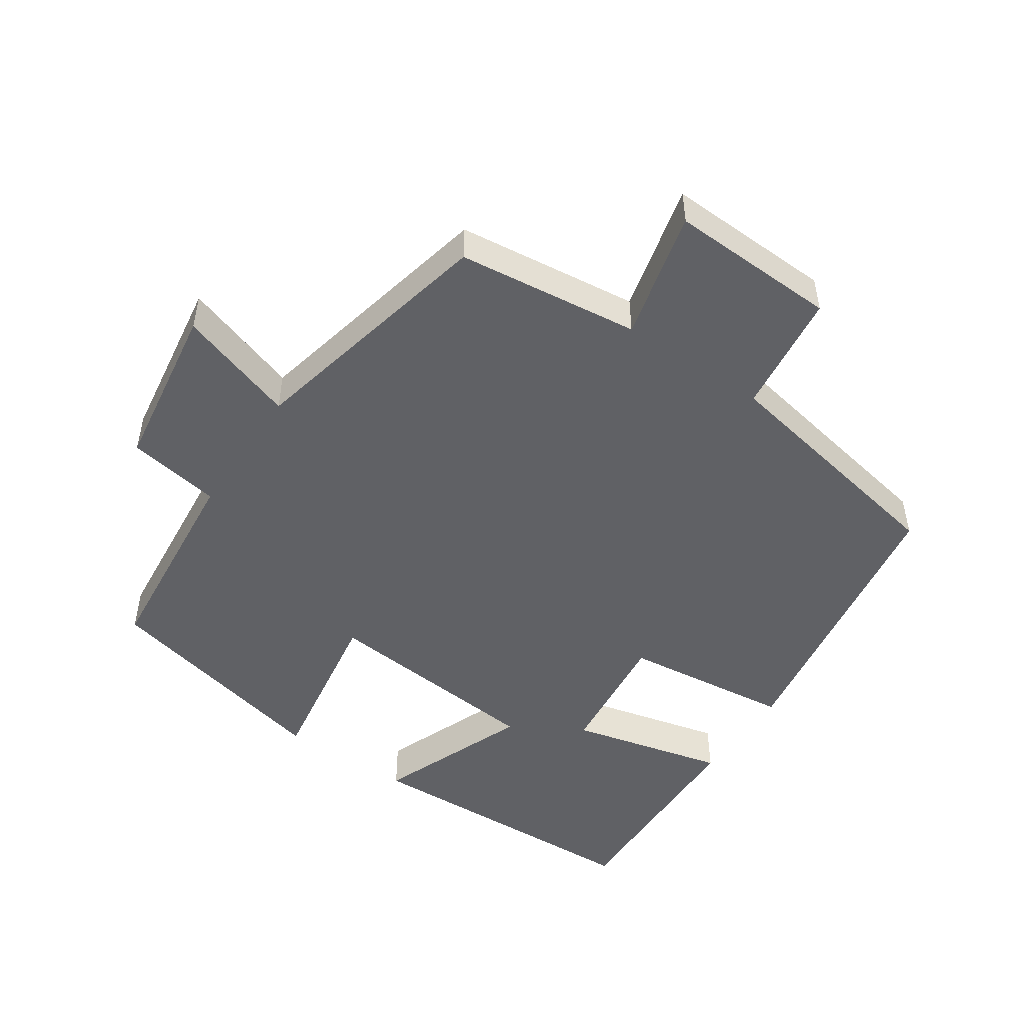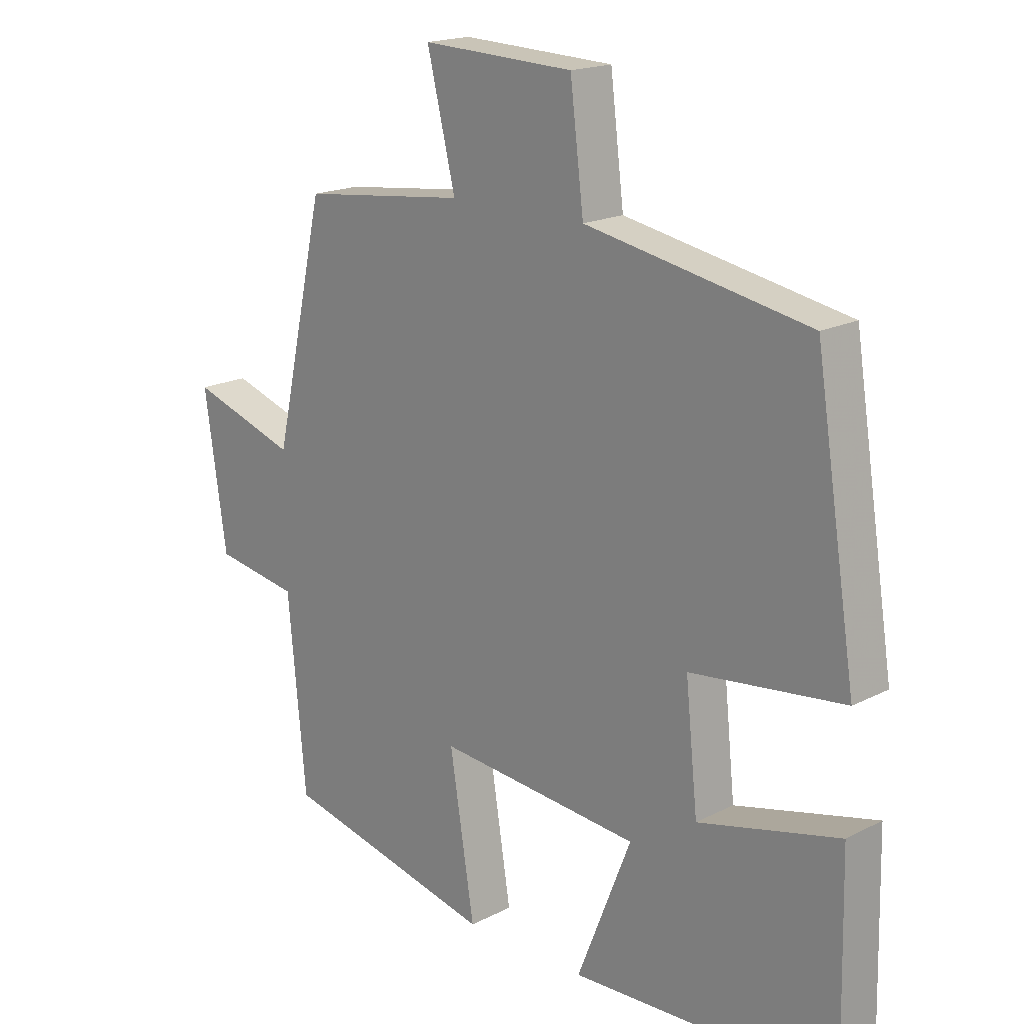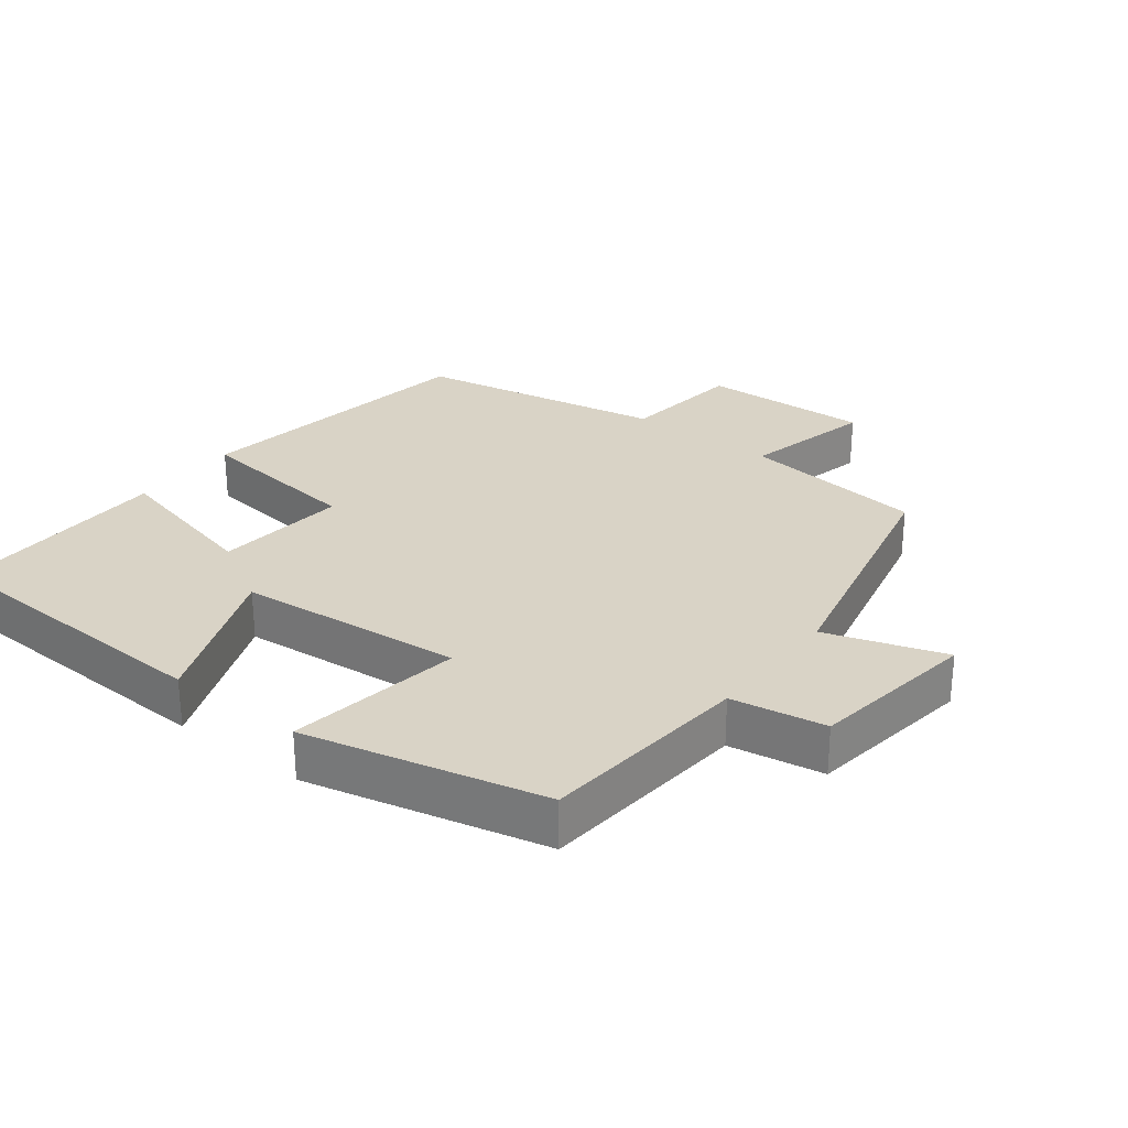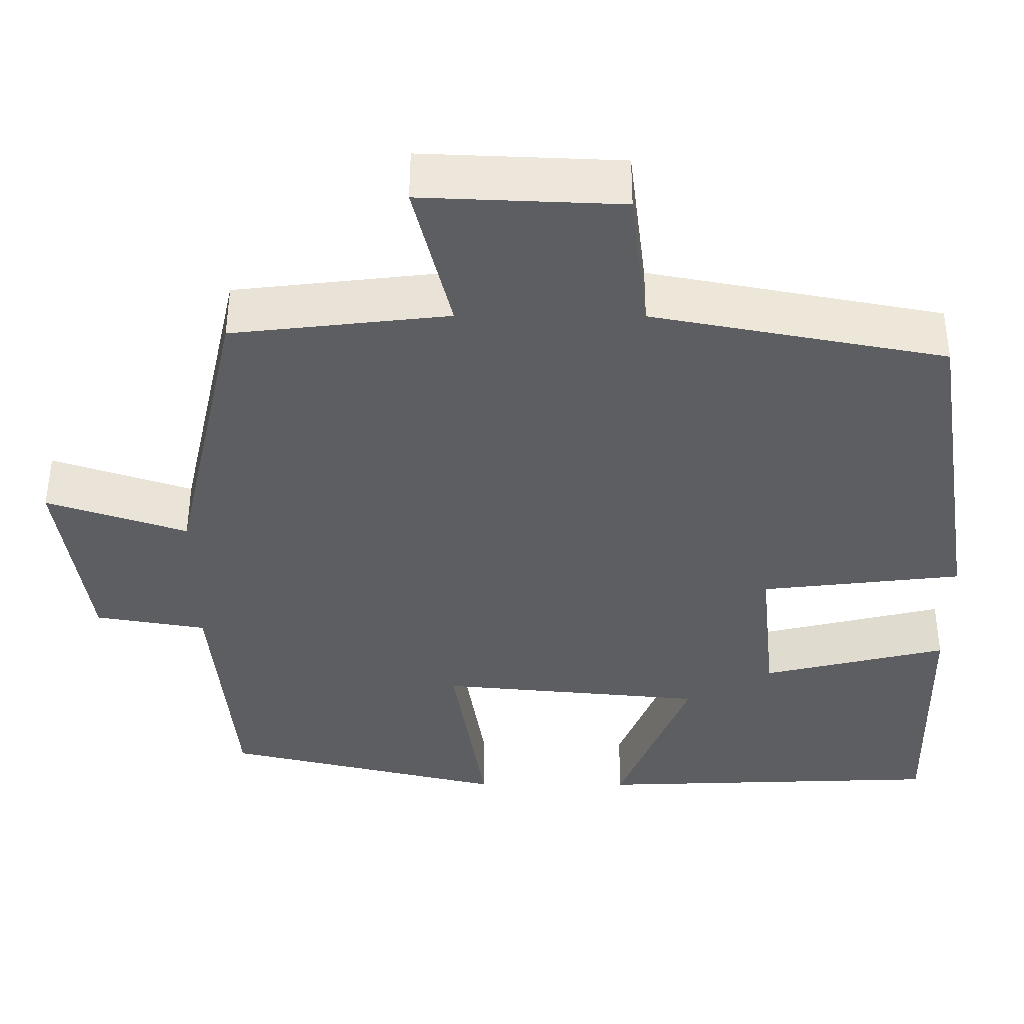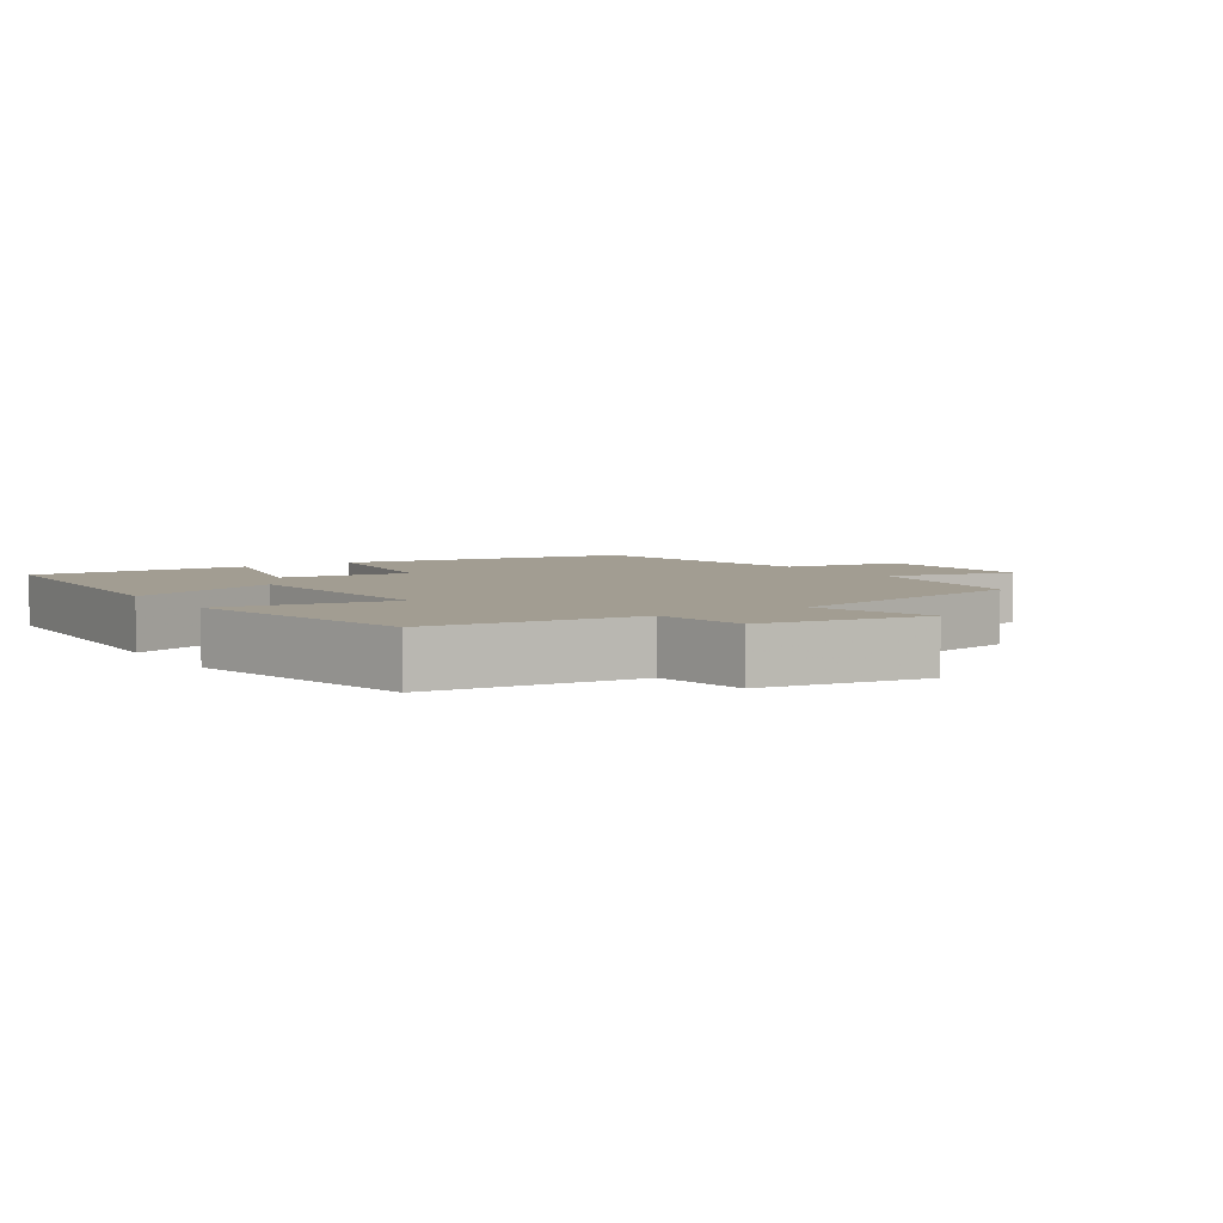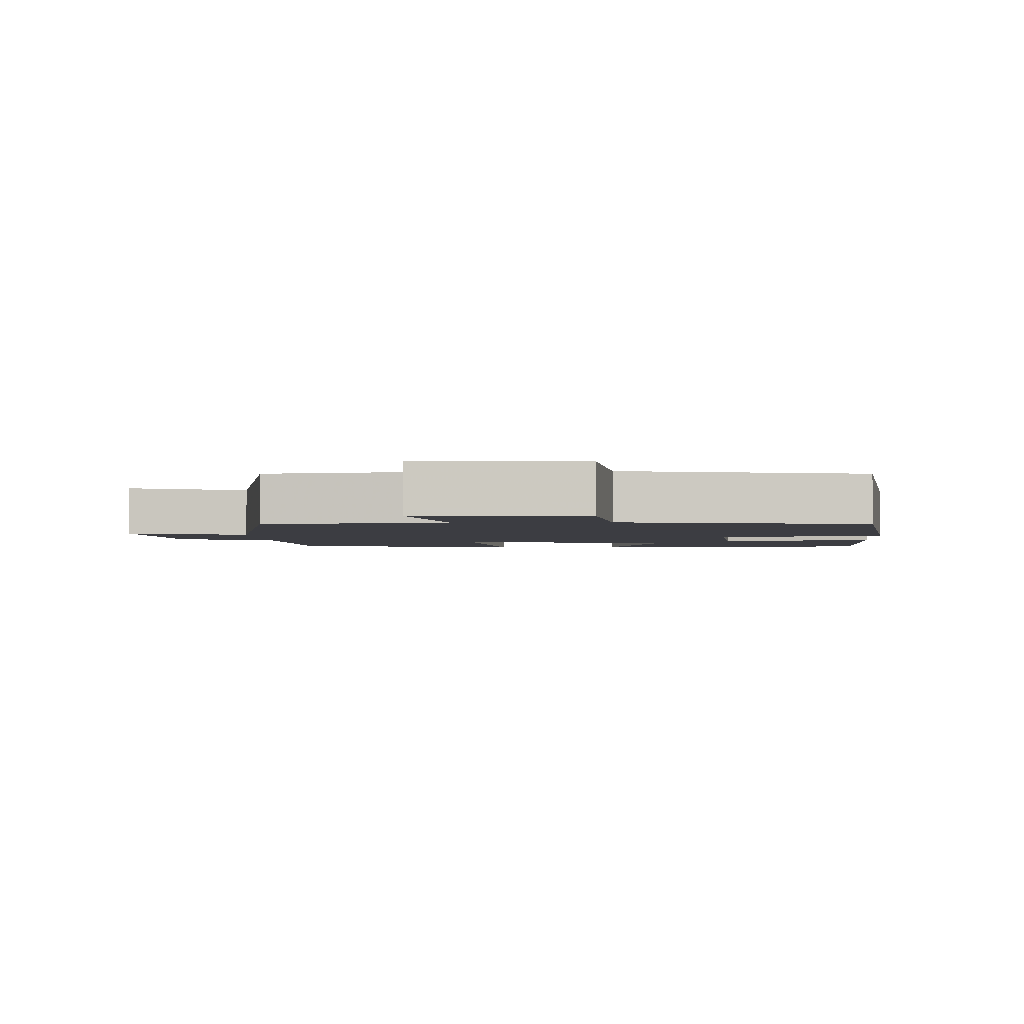
<metadata>
{"format":"obj","ext":"obj","renderer":"f3d","projection":"perspective","resolution":1024,"background":"white","views":[{"elev":-49.5,"azim":-34.0,"up":"+Y"},{"elev":18.1,"azim":45.2,"up":"+Z"},{"elev":28.3,"azim":-142.4,"up":"+Y"},{"elev":51.2,"azim":0.2,"up":"+Z"},{"elev":4.9,"azim":-122.7,"up":"+Y"},{"elev":-2.9,"azim":2.5,"up":"+Y"}]}
</metadata>
<code>
v 0.507 0.07 -0.483
v 0.076 0.07 -0.5
v 0.164 0.07 -0.278
v -0.164 0.07 -0.248
v -0.124 0.07 -0.5
v -0.471 0.07 -0.419
v -0.5 0.07 -0.113
v -0.637 0.07 -0.09
v -0.673 0.07 0.154
v -0.5 0.07 0.097
v -0.417 0.07 0.469
v -0.15 0.07 0.5
v -0.196 0.07 0.689
v 0.05 0.07 0.679
v 0.072 0.07 0.5
v 0.433 0.07 0.432
v 0.5 0.07 0.006
v 0.252 0.07 -0.023
v 0.272 0.07 -0.215
v 0.5 0.07 -0.16
v 0.507 0 -0.483
v 0.076 0 -0.5
v 0.164 0 -0.278
v -0.164 0 -0.248
v -0.124 0 -0.5
v -0.471 0 -0.419
v -0.5 0 -0.113
v -0.637 0 -0.09
v -0.673 0 0.154
v -0.5 0 0.097
v -0.417 0 0.469
v -0.15 0 0.5
v -0.196 0 0.689
v 0.05 0 0.679
v 0.072 0 0.5
v 0.433 0 0.432
v 0.5 0 0.006
v 0.252 0 -0.023
v 0.272 0 -0.215
v 0.5 0 -0.16
f 19 20 1 2
f 15 16 17 18
f 15 18 19
f 12 13 14 15
f 10 11 12 15
f 10 15 19
f 7 8 9 10
f 4 5 6 7
f 3 4 7 10
f 19 2 3
f 3 10 19
f 22 21 40 39
f 38 37 36 35
f 39 38 35
f 35 34 33 32
f 35 32 31 30
f 39 35 30
f 30 29 28 27
f 27 26 25 24
f 30 27 24 23
f 23 22 39
f 39 30 23
f 1 21 22 2
f 2 22 23 3
f 3 23 24 4
f 4 24 25 5
f 5 25 26 6
f 6 26 27 7
f 7 27 28 8
f 8 28 29 9
f 9 29 30 10
f 10 30 31 11
f 11 31 32 12
f 12 32 33 13
f 13 33 34 14
f 14 34 35 15
f 15 35 36 16
f 16 36 37 17
f 17 37 38 18
f 18 38 39 19
f 19 39 40 20
f 20 40 21 1

</code>
